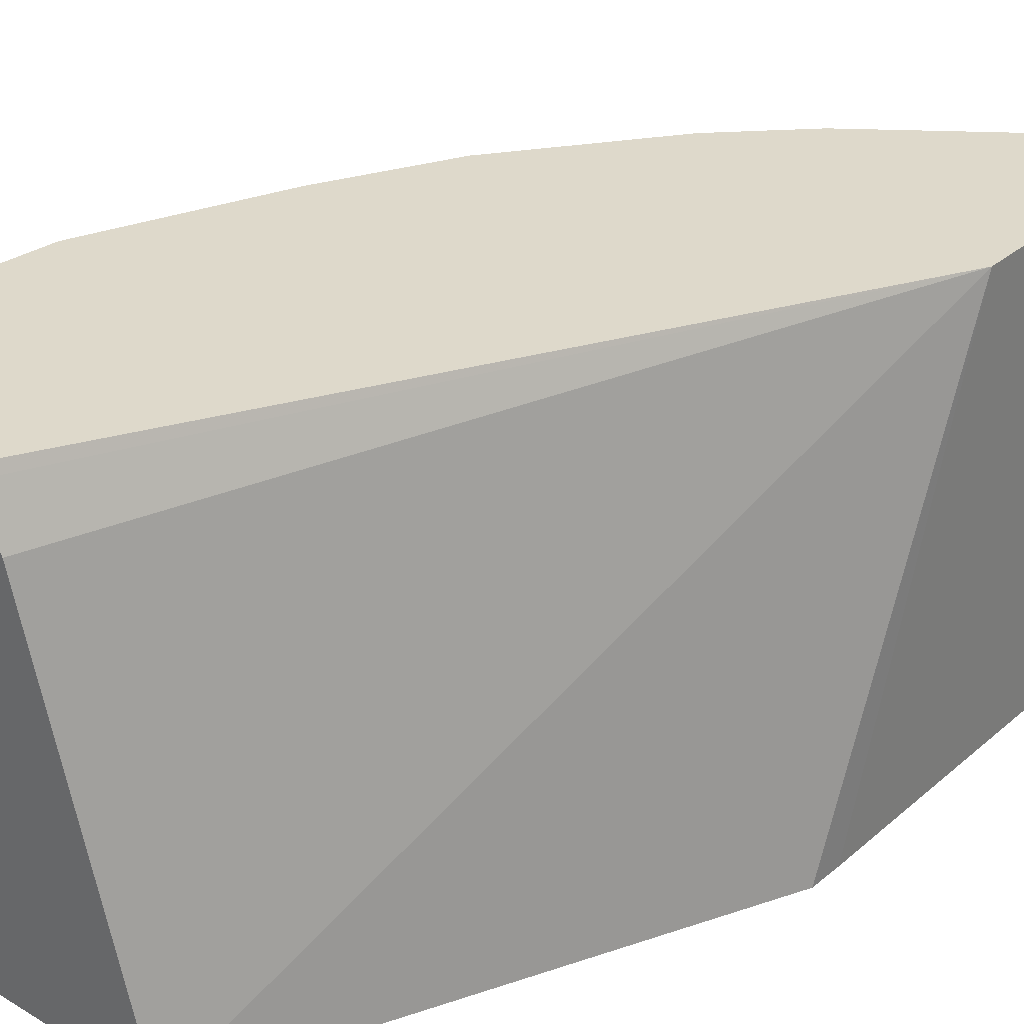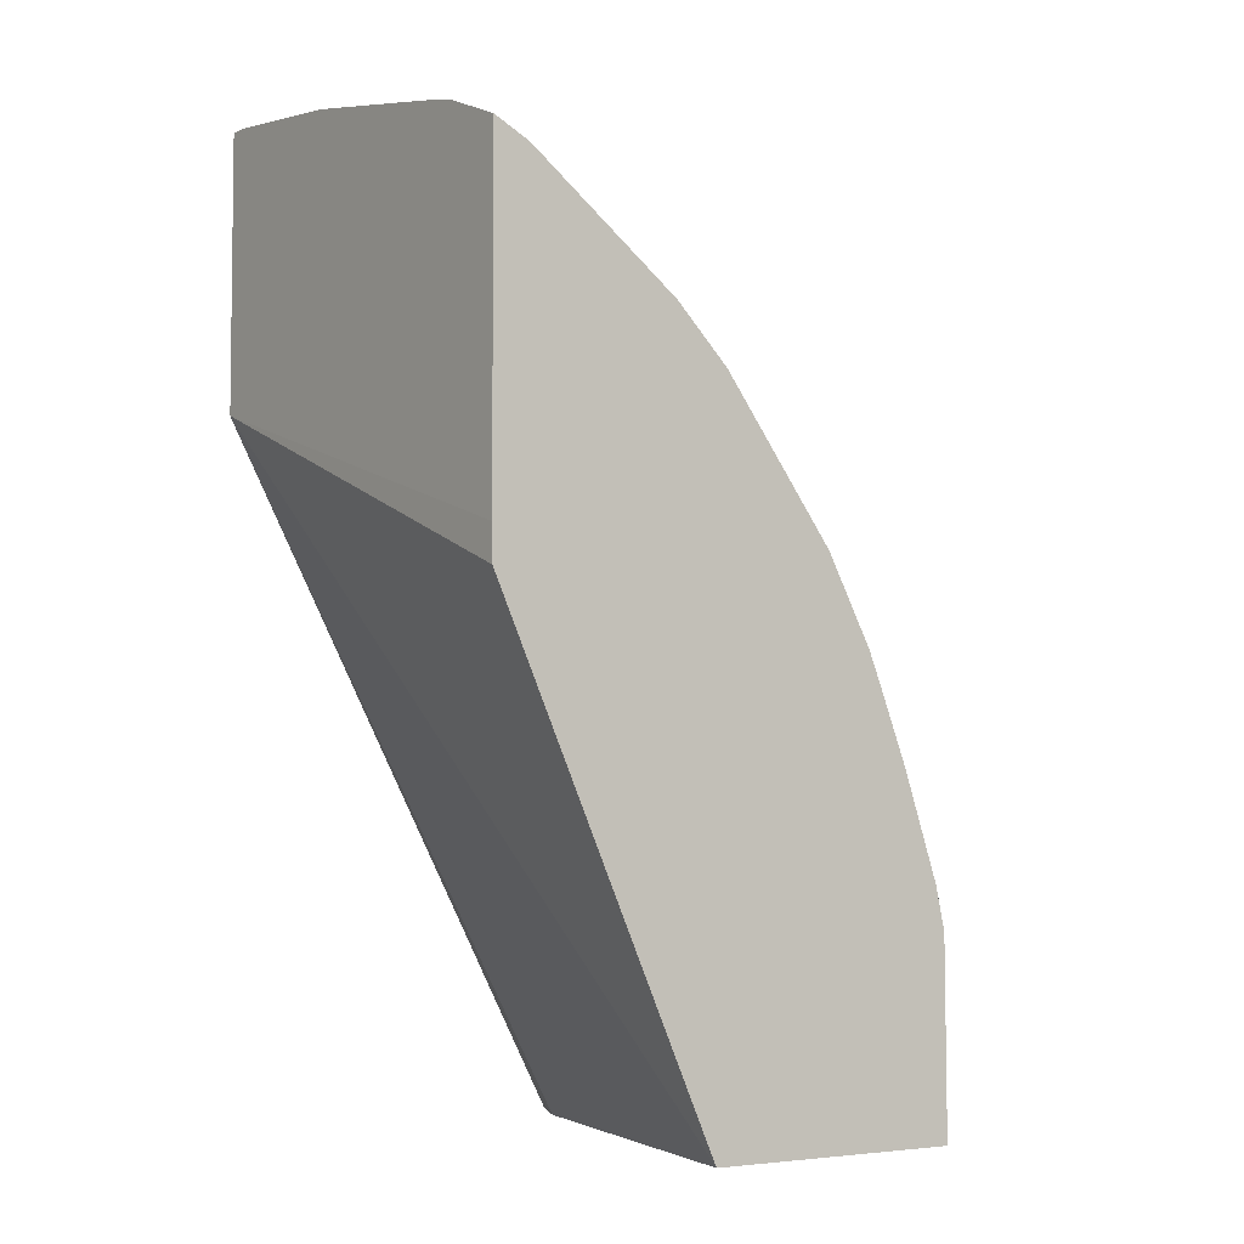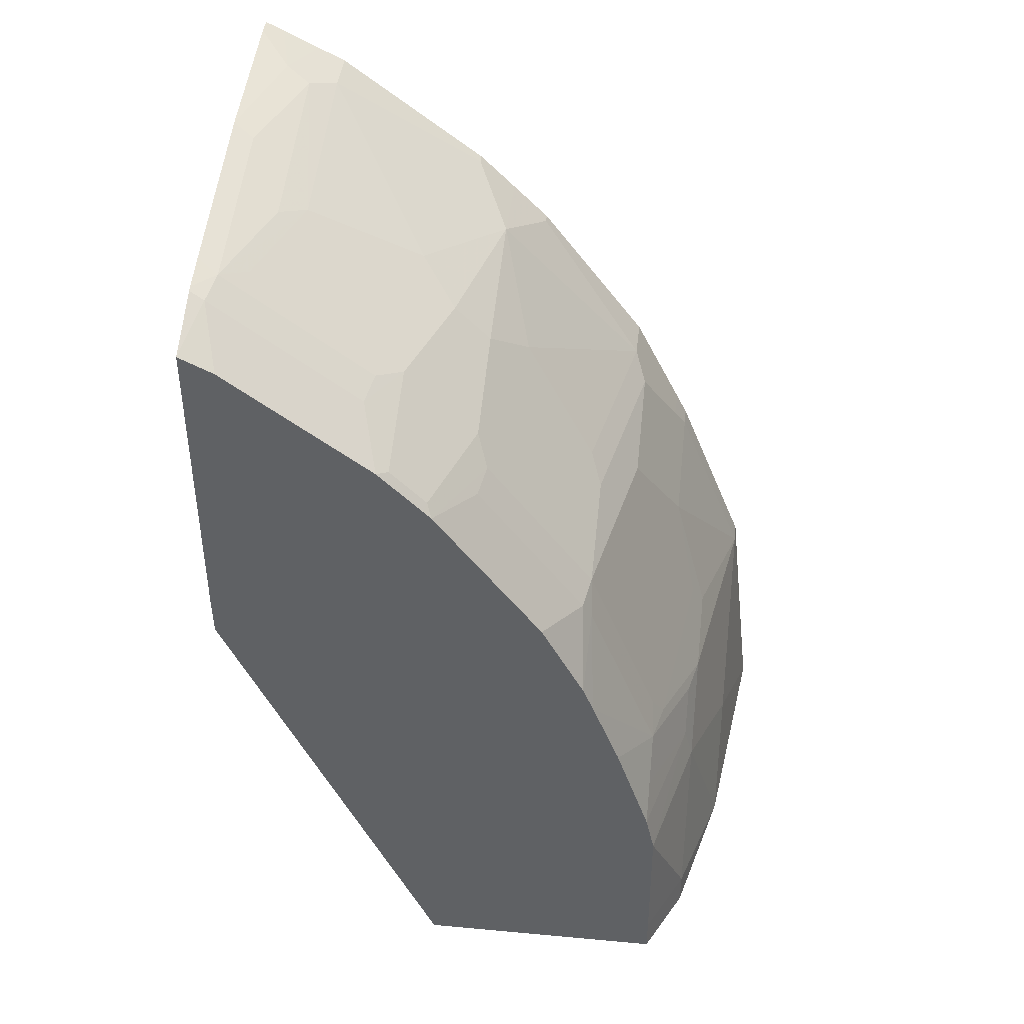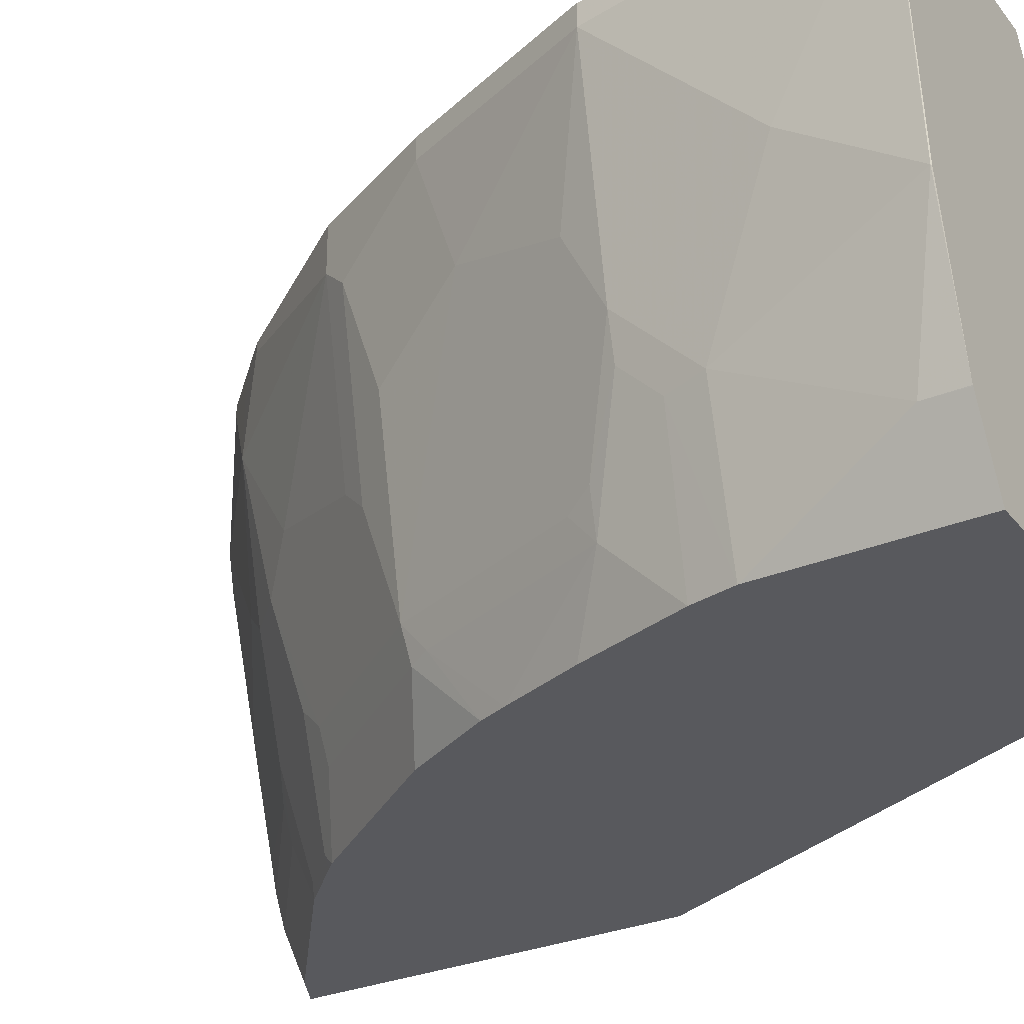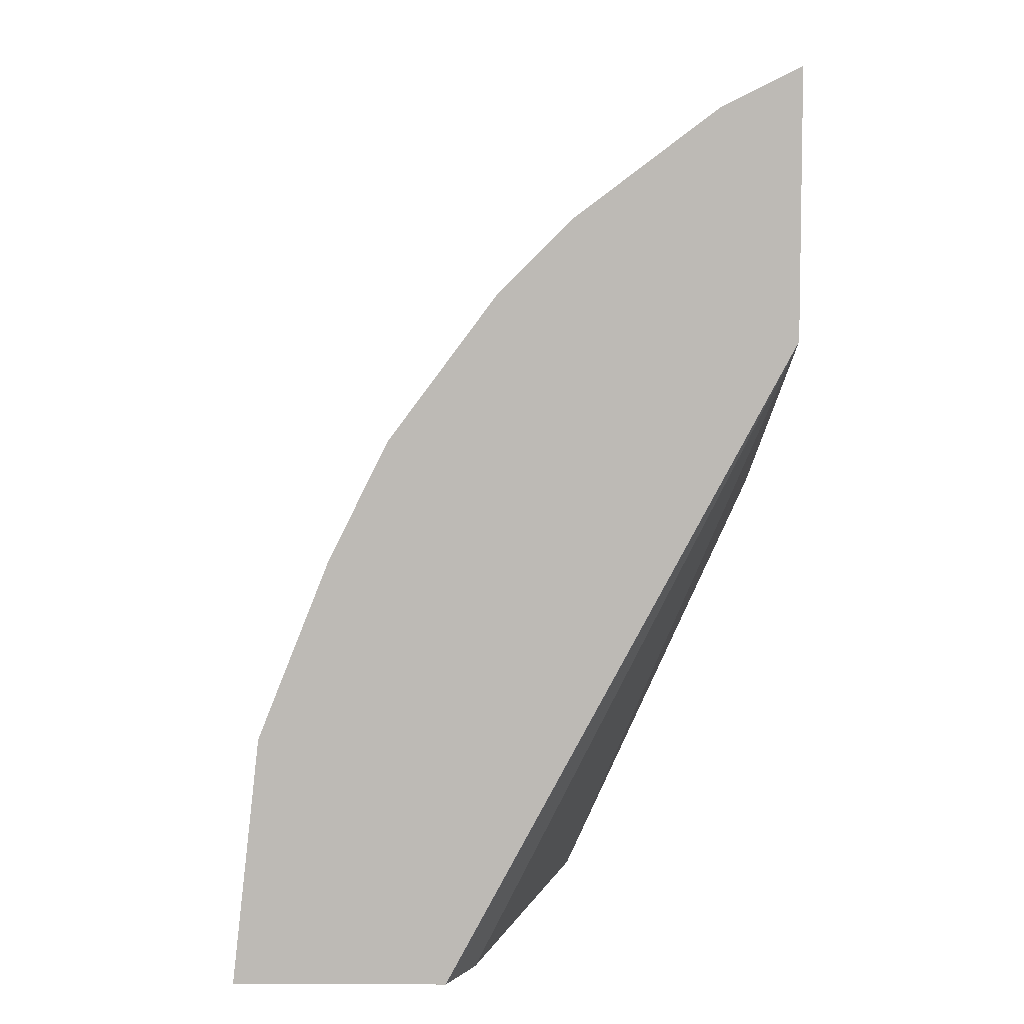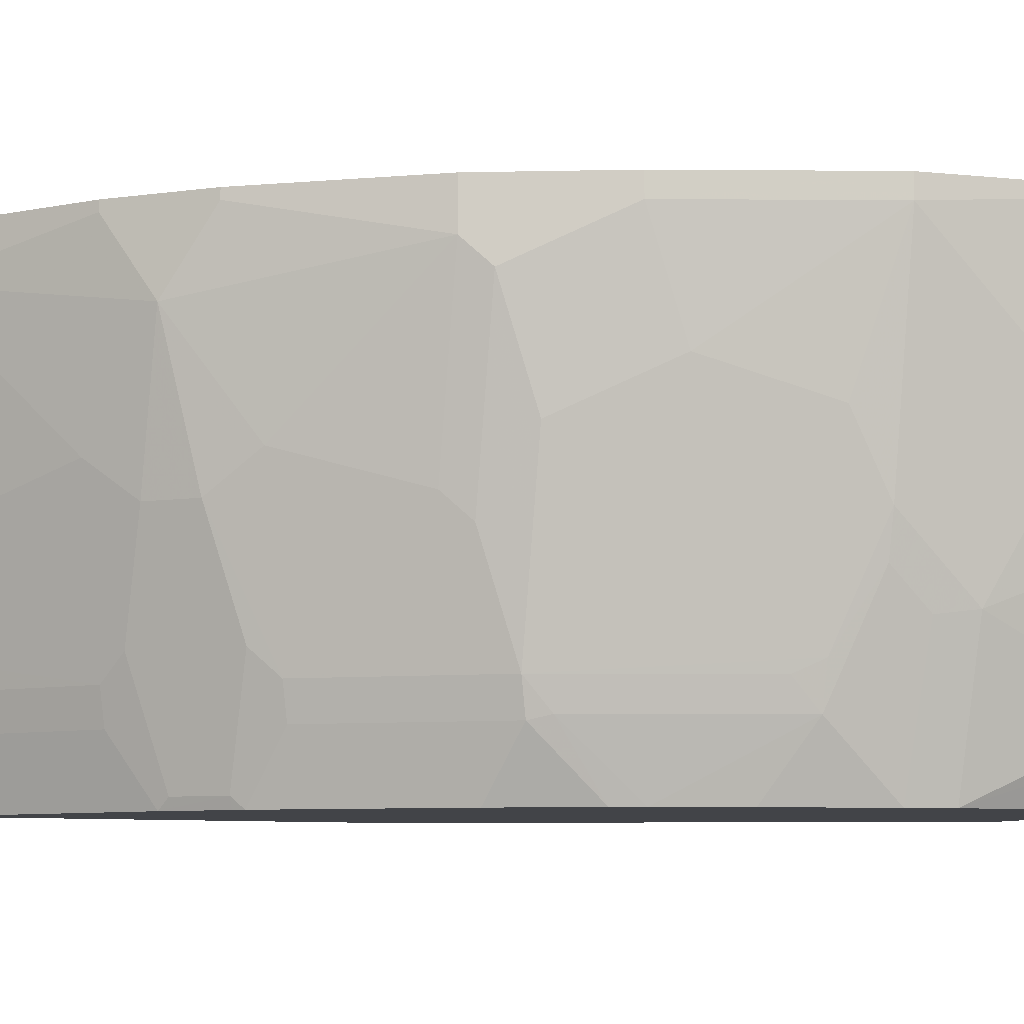
<metadata>
{"format":"obj","ext":"obj","renderer":"f3d","projection":"perspective","resolution":1024,"background":"white","views":[{"elev":31.8,"azim":-140.0,"up":"+Y"},{"elev":-4.9,"azim":-35.3,"up":"+Z"},{"elev":42.5,"azim":6.3,"up":"+Z"},{"elev":-30.1,"azim":121.0,"up":"+Y"},{"elev":6.1,"azim":-179.8,"up":"+Z"},{"elev":-7.9,"azim":66.9,"up":"+Y"}]}
</metadata>
<code>
v 0.5418 -0.5342 1.774e-05
v 0.5267 -0.5832 0.09409
v 0.5267 -0.6208 0.05646
v 0.5267 -0.6584 1.774e-05
v 0.5418 -0.5342 -0.0004984
v 0.5267 -0.5342 0.1317
v 0.5267 -0.5455 0.1317
v 0.5079 -0.6772 0.1129
v 0.5079 -0.696 0.09409
v 0.5079 -0.7336 0.01883
v 0.5079 -0.7336 -0.0004984
v 0.5264 -0.6589 -0.0004984
v 0.5079 -0.7148 0.05646
v 0.4289 -0.5342 -0.0004984
v 0.4891 -0.5342 0.2257
v 0.4891 -0.602 0.207
v 0.5079 -0.6208 0.1505
v 0.5079 -0.6584 0.1317
v 0.4891 -0.5455 0.2257
v 0.5032 -0.6984 0.1129
v 0.4891 -0.7705 0.09488
v 0.5016 -0.7462 0.01883
v 0.5077 -0.734 -0.0004984
v 0.4262 -0.5394 -0.0004984
v 0.2464 -0.5342 0.3397
v 0.4834 -0.5342 0.237
v 0.4891 -0.7148 0.1505
v 0.5016 -0.6271 0.1631
v 0.4828 -0.5518 0.2383
v 0.464 -0.6271 0.2571
v 0.4452 -0.7211 0.2571
v 0.5032 -0.6795 0.1317
v 0.5016 -0.6647 0.1442
v 0.4844 -0.7548 0.1317
v 0.4844 -0.7705 0.116
v 0.4895 -0.7705 0.01883
v 0.5016 -0.7462 -0.0004984
v 0.4201 -0.5516 -0.0004984
v 0.2467 -0.7705 0.2467
v 0.2464 -0.7705 0.2643
v 0.2464 -0.5342 0.4787
v 0.4138 -0.5644 -0.0004984
v 0.359 -0.7705 -0.0004984
v 0.4627 -0.5342 0.2784
v 0.464 -0.5706 0.2759
v 0.4828 -0.7211 0.1631
v 0.4844 -0.736 0.1505
v 0.4452 -0.6647 0.2759
v 0.3888 -0.7211 0.3323
v 0.442 -0.7383 0.2539
v 0.4468 -0.736 0.2445
v 0.4663 -0.7705 0.1693
v 0.4895 -0.7705 -0.0004984
v 0.2464 -0.7705 0.4317
v 0.2464 -0.5437 0.4787
v 0.2559 -0.5342 0.474
v 0.4577 -0.5342 0.2884
v 0.4577 -0.5581 0.2884
v 0.4389 -0.6521 0.2884
v 0.4512 -0.7705 0.2079
v 0.3825 -0.6521 0.3637
v 0.3825 -0.7086 0.3449
v 0.3637 -0.765 0.3449
v 0.3664 -0.7705 0.3394
v 0.3856 -0.7383 0.3292
v 0.4228 -0.7705 0.2642
v 0.4457 -0.7705 0.2214
v 0.2642 -0.7705 0.4228
v 0.254 -0.7383 0.442
v 0.2464 -0.7364 0.4458
v 0.2464 -0.6217 0.4693
v 0.2634 -0.5644 0.4703
v 0.2746 -0.5342 0.4646
v 0.4013 -0.5342 0.3637
v 0.4013 -0.5393 0.3637
v 0.3825 -0.5769 0.3825
v 0.4013 -0.6333 0.3449
v 0.3637 -0.6521 0.3825
v 0.3623 -0.7705 0.3435
v 0.3449 -0.765 0.3637
v 0.3394 -0.7705 0.3664
v 0.3292 -0.7383 0.3856
v 0.2571 -0.7211 0.4452
v 0.2464 -0.7338 0.4465
v 0.2571 -0.6271 0.464
v 0.2464 -0.7157 0.4505
v 0.2759 -0.5706 0.464
v 0.2885 -0.5581 0.4577
v 0.2885 -0.5342 0.4577
v 0.3825 -0.5342 0.3825
v 0.3449 -0.6333 0.4013
v 0.3637 -0.5393 0.4013
v 0.2885 -0.6521 0.4389
v 0.3261 -0.6897 0.4013
v 0.3449 -0.7086 0.3825
v 0.3324 -0.7211 0.3887
v 0.2696 -0.7086 0.4389
v 0.2759 -0.6647 0.4452
v 0.3637 -0.5342 0.4013
f 49 61 62
f 50 67 51
f 48 61 49
f 49 62 63
f 49 63 64
f 49 64 65
f 50 65 66
f 50 66 67
f 51 67 60
f 57 75 58
f 54 69 70
f 55 71 72
f 55 72 56
f 56 72 73
f 57 74 75
f 58 75 76
f 58 76 77
f 58 77 59
f 48 59 61
f 59 77 61
f 54 68 69
f 47 51 60
f 29 45 30
f 45 59 48
f 61 77 76
f 26 44 45
f 26 45 29
f 27 46 47
f 27 47 32
f 27 33 28
f 27 31 46
f 30 45 48
f 30 48 31
f 31 48 49
f 31 49 65
f 31 65 50
f 31 50 51
f 31 51 47
f 31 47 46
f 34 47 52
f 34 52 35
f 41 55 56
f 44 57 58
f 44 58 45
f 45 58 59
f 47 60 52
f 61 76 78
f 83 93 98
f 61 95 80
f 78 91 93
f 78 93 94
f 78 94 95
f 80 95 81
f 81 95 82
f 82 95 96
f 82 96 83
f 83 97 93
f 83 98 87
f 83 87 85
f 83 86 84
f 83 96 97
f 87 98 93
f 87 93 88
f 88 92 99
f 88 99 89
f 88 93 91
f 93 97 94
f 94 97 95
f 95 97 96
f 25 43 39
f 76 88 91
f 61 78 95
f 76 92 88
f 76 90 99
f 61 80 63
f 61 63 62
f 63 79 64
f 63 80 81
f 63 81 79
f 64 66 65
f 68 81 82
f 68 82 69
f 69 83 84
f 69 84 70
f 69 82 83
f 71 85 72
f 71 86 83
f 71 83 85
f 72 85 87
f 72 87 73
f 73 87 88
f 73 88 89
f 74 90 76
f 74 76 75
f 76 91 78
f 76 99 92
f 25 42 43
f 1 41 56
f 25 55 41
f 4 12 5
f 4 9 13
f 4 13 10
f 5 12 11
f 5 11 23
f 5 23 37
f 5 37 53
f 5 53 43
f 5 43 42
f 4 11 12
f 5 42 38
f 5 24 14
f 6 15 19
f 6 19 7
f 7 16 17
f 7 17 18
f 7 19 16
f 8 18 32
f 8 32 20
f 8 20 9
f 5 38 24
f 4 10 11
f 3 8 9
f 2 8 3
f 1 2 3
f 1 3 4
f 1 4 5
f 1 5 14
f 1 14 25
f 1 25 41
f 25 38 42
f 1 56 73
f 1 73 89
f 1 89 99
f 1 99 90
f 1 90 74
f 1 74 57
f 1 57 44
f 1 44 26
f 1 26 15
f 1 15 6
f 1 6 7
f 1 7 2
f 2 7 18
f 2 18 8
f 9 21 13
f 9 20 21
f 3 9 4
f 10 23 11
f 21 66 64
f 21 64 79
f 21 79 81
f 21 81 68
f 21 68 54
f 21 54 40
f 21 40 39
f 21 39 43
f 21 43 53
f 22 36 53
f 22 53 37
f 22 37 23
f 24 38 25
f 25 39 40
f 25 40 54
f 25 54 70
f 25 70 84
f 25 84 86
f 25 86 71
f 25 71 55
f 10 22 23
f 21 67 66
f 21 60 67
f 21 53 36
f 21 52 60
f 10 13 21
f 10 21 22
f 14 24 25
f 15 26 19
f 16 27 28
f 16 28 17
f 16 29 30
f 16 30 31
f 16 31 27
f 17 28 33
f 16 19 29
f 18 33 27
f 18 27 32
f 19 26 29
f 20 32 47
f 20 47 34
f 20 34 35
f 20 35 21
f 21 36 22
f 17 33 18
f 21 35 52

</code>
